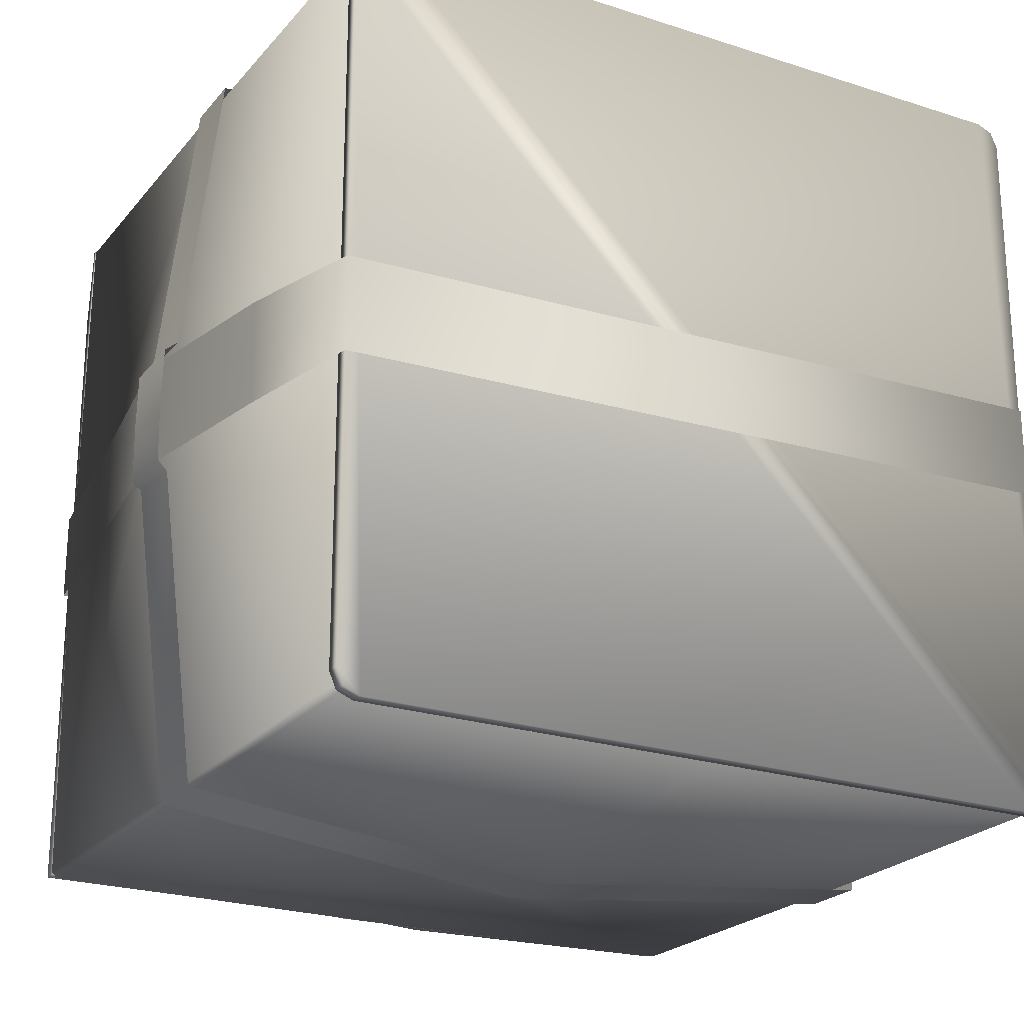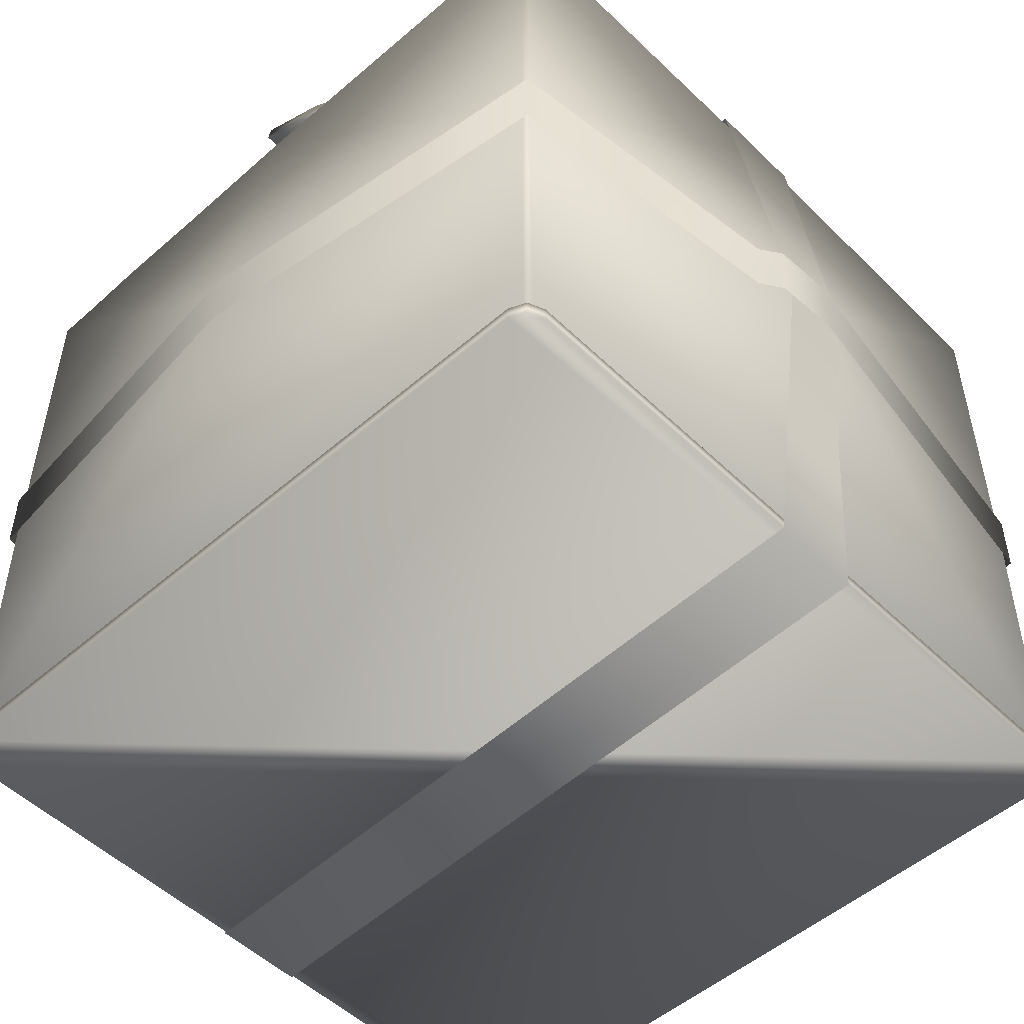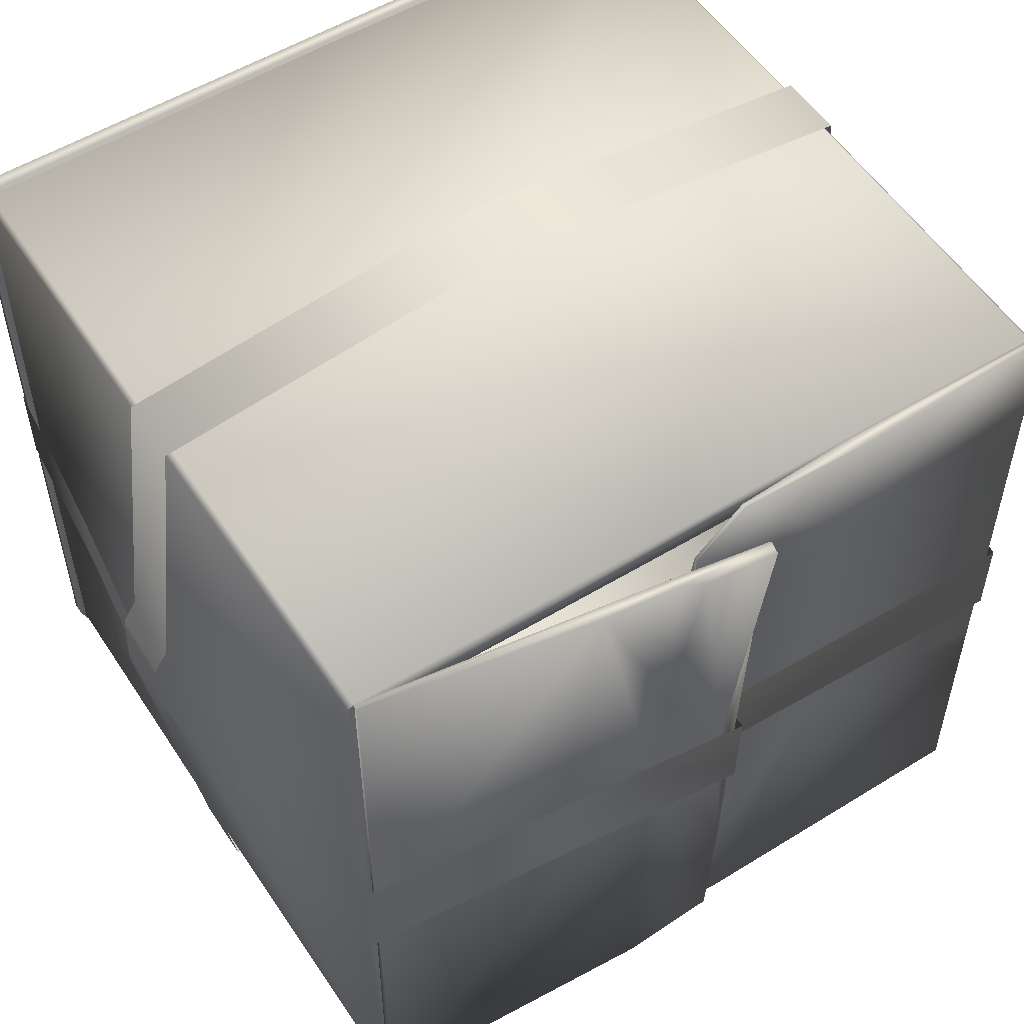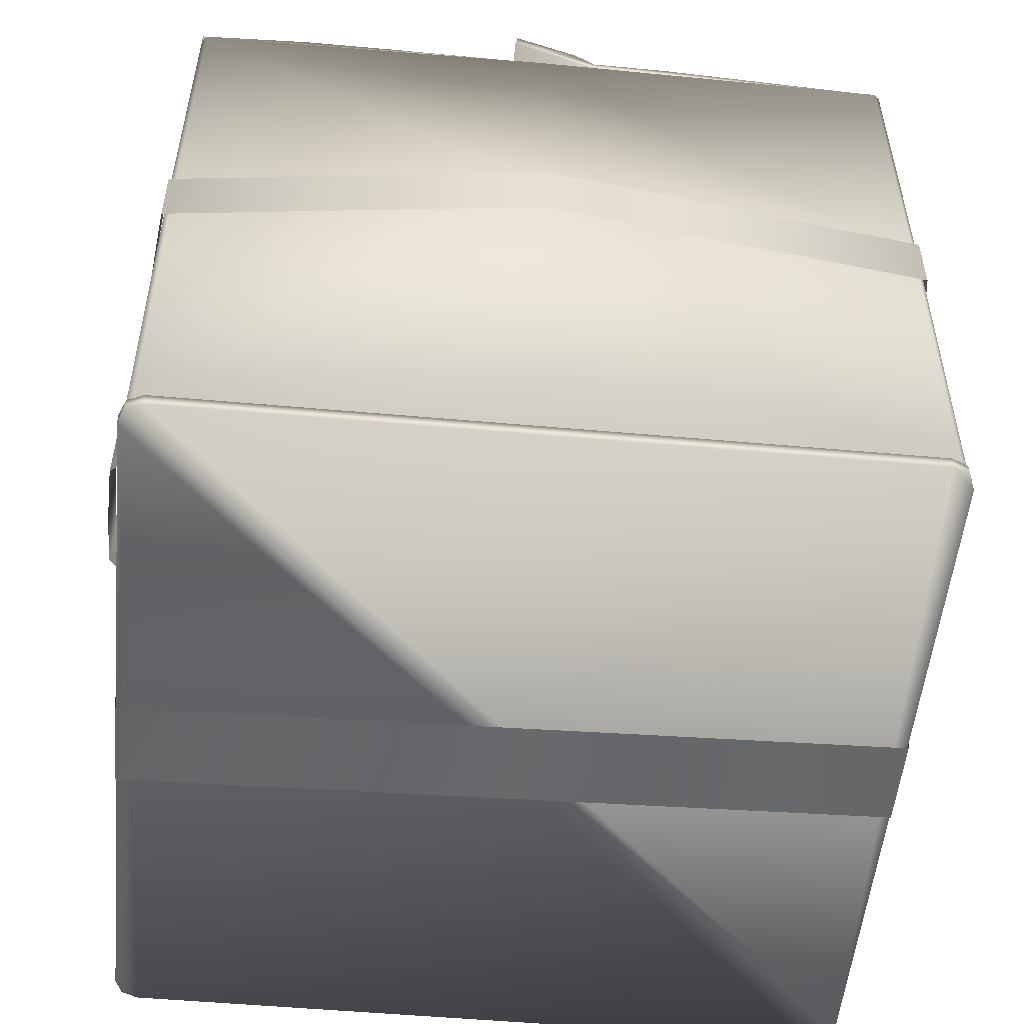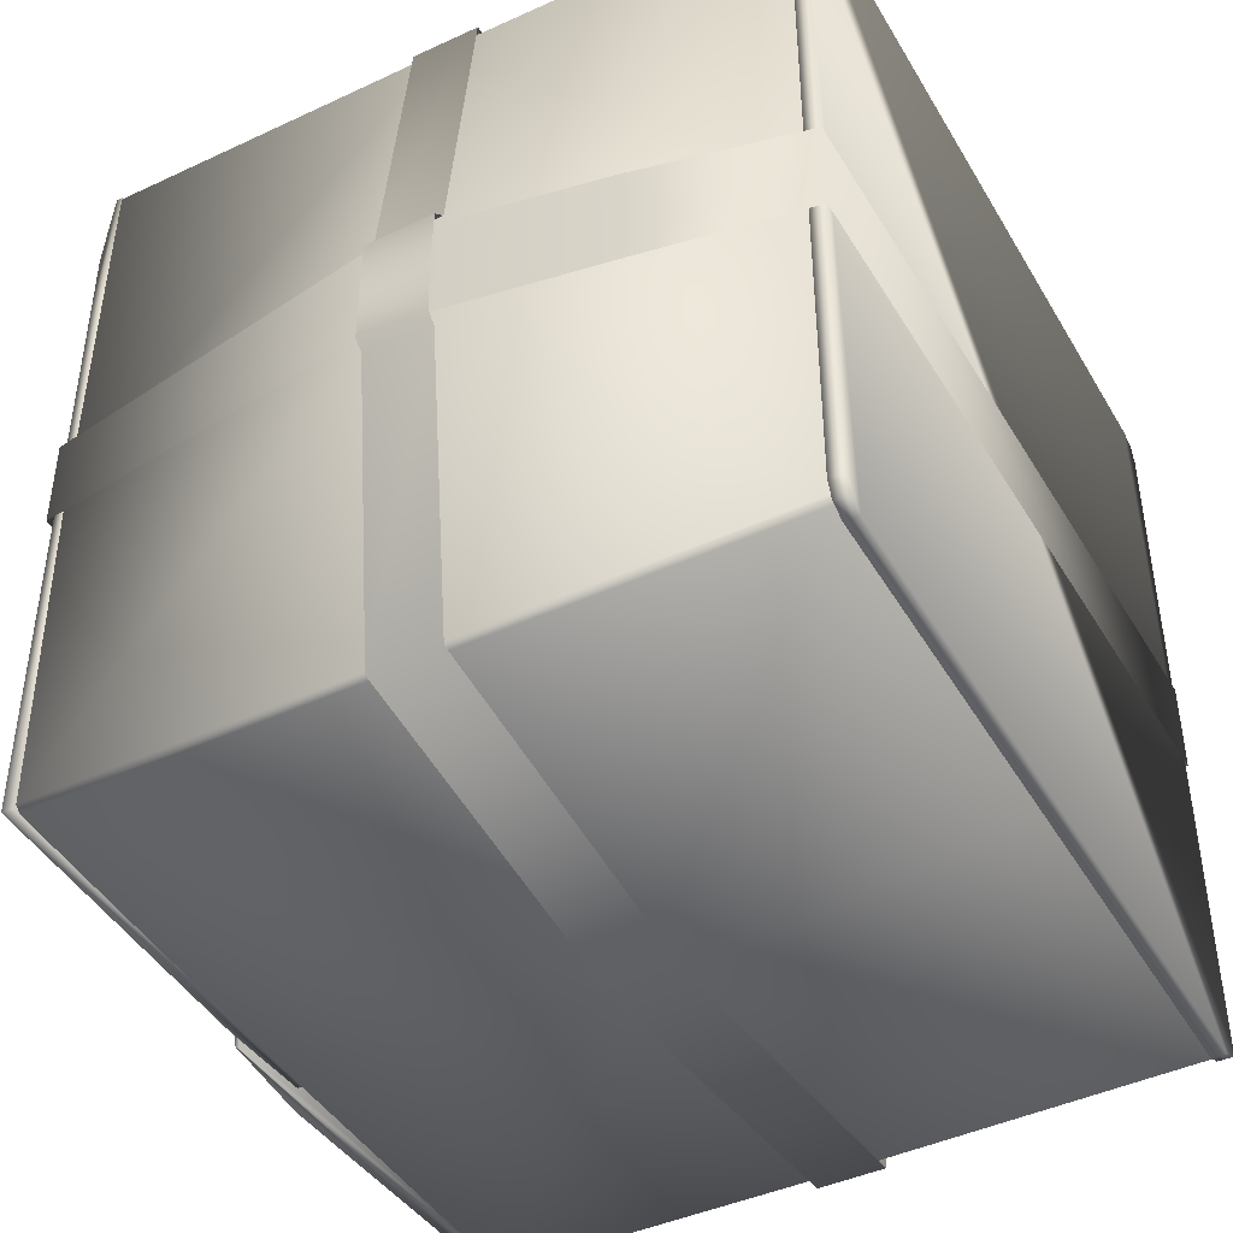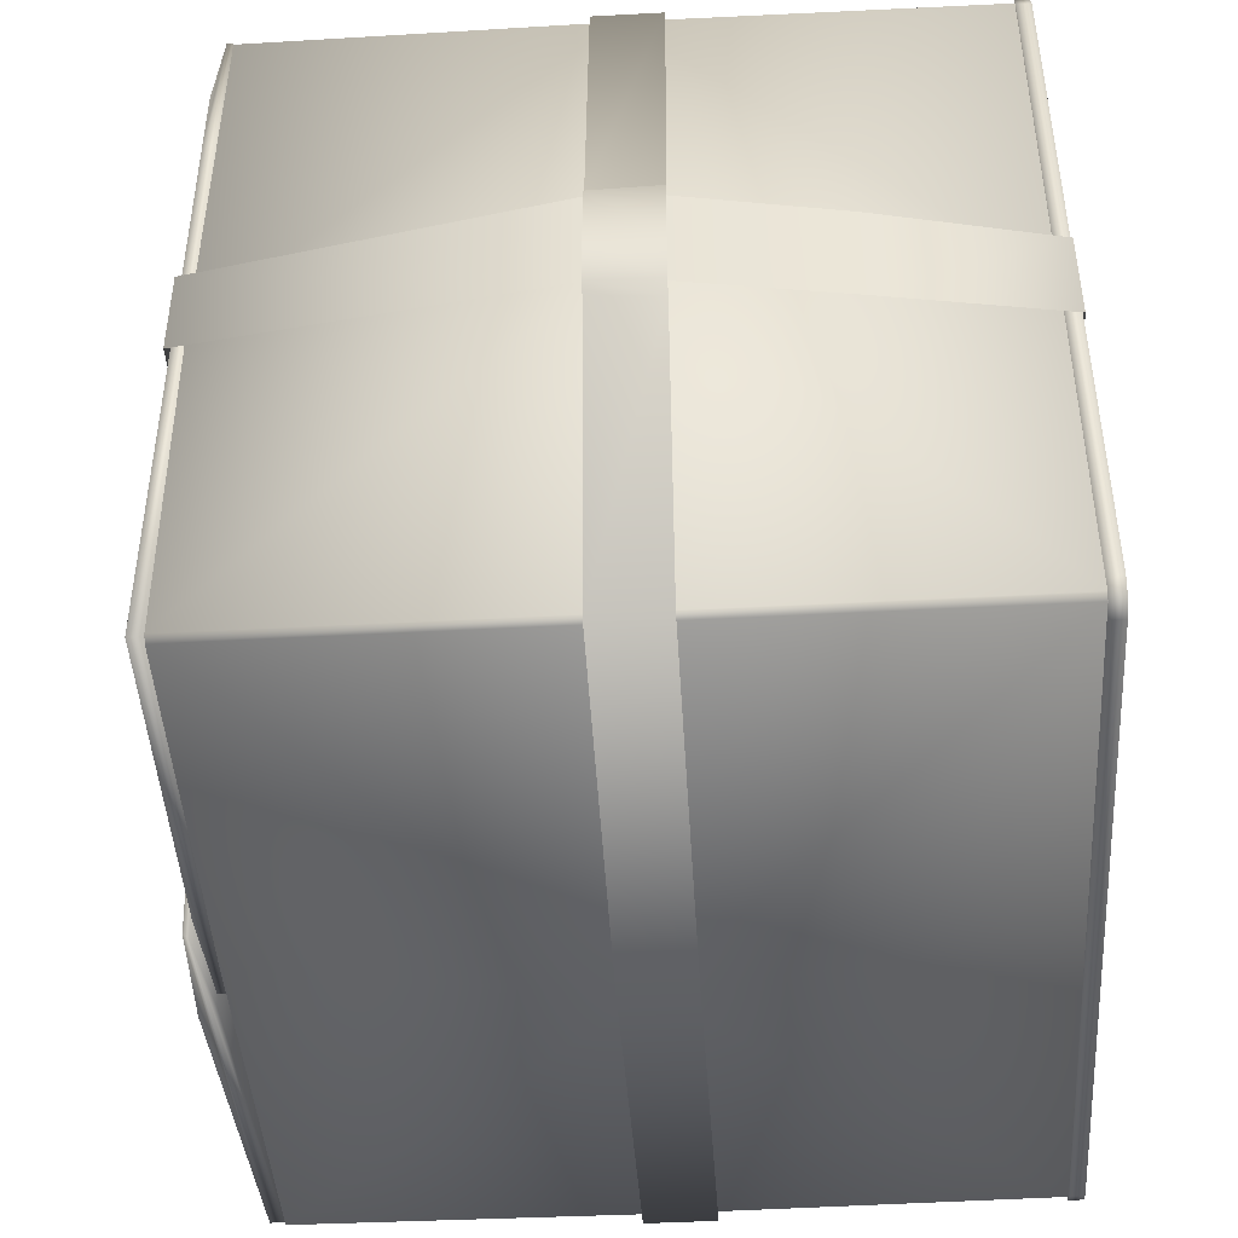
<metadata>
{"format":"obj","ext":"obj","renderer":"f3d","projection":"perspective","resolution":1024,"background":"white","views":[{"elev":-22.9,"azim":-29.0,"up":"+Z"},{"elev":-51.1,"azim":43.5,"up":"+Y"},{"elev":54.4,"azim":147.1,"up":"+Z"},{"elev":-52.6,"azim":-5.5,"up":"+Y"},{"elev":-43.8,"azim":-61.5,"up":"+Z"},{"elev":-45.0,"azim":-86.4,"up":"+Z"}]}
</metadata>
<code>
v 0.00148 0.652 -0.3246
v 0.001477 0.003292 -0.3241
v 0.3225 0.6499 -0.3225
v 0.3225 0.004883 -0.3225
v -0.3225 0.004883 -0.3225
v -0.3225 0.6499 -0.3225
v -0.3241 0.003292 -0.0184
v -0.3246 0.652 -0.01843
v -0.006182 0.003292 0.3241
v 0.3225 0.004883 0.3225
v -0.006665 0.003227 0.3494
v 0.3452 0.004883 0.3452
v 0.3427 0.00486 0.3477
v -0.006192 0.652 0.3246
v -0.006676 0.6521 0.35
v 0.3225 0.6499 0.3225
v 0.3452 0.6499 0.3452
v 0.3427 0.6499 0.3477
v 0.001595 0.6521 -0.35
v 0.3452 0.6499 -0.3452
v 0.3427 0.6499 -0.3477
v 0.001593 0.003227 -0.3494
v 0.3452 0.004883 -0.3452
v 0.3427 0.004859 -0.3477
v 0.3241 0.003292 -0.004476
v 0.3494 0.003227 -0.004826
v 0.3477 0.004859 -0.3427
v 0.3246 0.652 -0.004484
v 0.35 0.6521 -0.004835
v 0.3477 0.6499 -0.3427
v -0.3494 0.003227 -0.01984
v -0.3452 0.004883 -0.3452
v -0.3477 0.004858 -0.3427
v -0.35 0.6521 -0.01987
v -0.3452 0.6499 -0.3452
v -0.3477 0.6499 -0.3427
v -0.3225 0.004883 0.3225
v -0.3225 0.6499 0.3225
v -0.3452 0.004883 0.3452
v -0.3477 0.004861 0.3427
v -0.3452 0.6499 0.3452
v -0.3477 0.6499 0.3427
v -0.3427 0.6499 0.3477
v -0.3427 0.004859 0.3477
v 0.3477 0.6499 0.3427
v 0.3477 0.00486 0.3427
v -0.3427 0.004859 -0.3477
v -0.3427 0.6499 -0.3477
v 0.3436 0.3312 0.3486
v 0.3486 0.3312 0.3436
v -0.349 0.3312 0.344
v -0.344 0.3312 0.3491
v 0.344 0.3312 -0.349
v 0.349 0.3312 -0.344
v -0.3499 0.3312 -0.3448
v -0.3448 0.3312 -0.3499
v -0.007459 0.3312 0.3911
v 0.001782 0.3312 -0.3911
v 0.3911 0.3312 -0.005401
v -0.3911 0.3312 -0.0222
v 0.0537 0.6815 0.3339
v 0.05509 0.6626 -0.345
v 0.3415 0.6485 0.3451
v 0.3422 0.6505 -0.345
v 0.3429 0.6634 -0.345
v 0.3427 0.6585 0.006366
v 0.3423 0.6542 0.3451
v -0.02787 0.6766 -0.34
v -0.02771 0.6841 -0.1725
v 0.06497 0.6789 -0.345
v -0.0284 0.6712 -0.345
v -0.02848 0.6869 0.02246
v -0.02855 0.7007 0.3451
v -0.01007 0.6882 0.02178
v -0.02628 0.7133 0.3445
v 0.05735 0.6905 0.1639
v 0.03541 0.7019 0.3361
v 0.0549 0.6909 0.3336
v 0.05837 0.6769 0.01894
v 0.1267 0.6847 0.3364
v -0.1547 0.6644 -0.345
v -0.1546 0.6515 -0.345
v -0.3475 0.6628 -0.345
v -0.3474 0.6499 -0.345
v -0.1547 0.6505 -0.1049
v -0.3475 0.6628 -0.1049
v -0.1547 0.6531 0.2037
v -0.3475 0.6628 0.2037
v -0.1546 0.6378 -0.1049
v -0.1546 0.6404 0.2037
v -0.3474 0.6499 -0.1049
v -0.3474 0.6499 0.2037
v 0.02411 0.6658 0.2037
v 0.02422 0.653 0.2037
v -0.001297 0.6649 -0.1049
v -0.001191 0.6521 -0.1049
v 0.02026 0.6658 -0.2369
v 0.03794 0.6601 -0.345
v -0.04878 0.6652 -0.345
v -0.1546 0.6501 0.345
v -0.3474 0.6499 0.345
v -0.2415 0.6628 0.345
v -0.3475 0.6628 0.2673
v -0.3475 0.6557 0.345
v 0.01518 0.6614 0.3026
v 0.01522 0.6574 0.3026
v 0.038 0.653 -0.345
v -0.03122 0.661 0.345
v -0.1547 0.6629 0.345
v -0.03118 0.657 0.345
v -0.332 0.006482 0.3544
v -0.332 -0.006374 0.3544
v 0.332 0.006482 0.3544
v 0.332 -0.006374 0.3544
v -0.332 -0.006374 -0.3544
v -0.332 0.006482 -0.3544
v 0.332 -0.006374 -0.3544
v 0.332 0.006482 -0.3544
v 0.3532 0.006482 0.3332
v 0.3532 -0.006374 0.3332
v 0.3532 0.006482 -0.3332
v 0.3532 -0.006374 -0.3332
v -0.3532 0.006482 -0.3332
v -0.3532 -0.006374 -0.3332
v -0.3532 0.006482 0.3332
v -0.3532 -0.006374 0.3332
v -0.3469 -0.006374 0.3482
v -0.3469 0.006482 0.3482
v 0.3469 -0.006374 0.3482
v 0.3469 0.006482 0.3482
v -0.3469 0.006482 -0.3482
v -0.3469 -0.006374 -0.3482
v 0.3469 0.006482 -0.3482
v 0.3469 -0.006374 -0.3482
v 0.3951 0.3352 0.03542
v 0.395 0.3357 -0.03266
v 0.351 0.6611 0.04827
v 0.351 0.6611 -0.04827
v -0.03045 0.6933 -0.05205
v -0.03868 0.663 -0.04298
v -0.03245 0.6933 0.03542
v -0.03181 0.663 0.03542
v -0.3688 0.1494 0.0498
v -0.3688 0.1494 -0.04827
v -0.3538 -0.008178 0.02505
v -0.3538 -0.008178 -0.06219
v 0.3539 -0.008178 -0.04229
v 0.3539 -0.008178 0.04396
v -0.3504 0.6673 0.03578
v -0.3504 0.6673 -0.04827
v 0.3709 0.1536 0.03717
v 0.3708 0.1538 -0.03374
v -0.3939 0.3323 0.0579
v -0.3939 0.3323 -0.04407
v -0.0053 0.3547 0.3929
v -0.0053 0.2925 0.3929
v 0.3503 0.3547 0.3491
v 0.3503 0.2925 0.3491
v 0.001222 0.2925 -0.3915
v 0.001222 0.3547 -0.3915
v 0.3497 0.2925 -0.354
v 0.3497 0.3547 -0.354
v 0.3997 0.3547 -0.004677
v 0.3997 0.2925 -0.004677
v -0.397 0.3547 -0.05095
v -0.3969 0.2925 -0.05159
v -0.3977 0.3547 0.00266
v -0.3977 0.2925 0.00266
v -0.352 0.3547 -0.3507
v -0.352 0.2925 -0.3507
v -0.3501 0.2925 0.3526
v -0.3501 0.3547 0.3526
v 0.3973 0.3547 0.0501
v 0.3967 0.2925 0.05441
v -0.384 0.2925 0.06918
v -0.3837 0.3547 0.0708
v 0.384 0.3547 0.06963
v 0.3831 0.2925 0.07594
v -0.3965 0.3547 0.05622
v -0.3962 0.2925 0.05861
v -0.3881 0.3547 -0.05709
v -0.3874 0.2925 -0.0614
f 1 2 3
f 3 2 4
f 5 6 7
f 7 6 8
f 9 10 11
f 12 13 10
f 11 10 13
f 14 15 16
f 17 16 18
f 16 15 18
f 1 3 19
f 20 21 3
f 19 3 21
f 2 22 4
f 23 4 24
f 4 22 24
f 25 4 26
f 23 27 4
f 26 4 27
f 28 29 3
f 20 3 30
f 3 29 30
f 7 31 5
f 32 5 33
f 5 31 33
f 8 6 34
f 35 36 6
f 34 6 36
f 10 9 16
f 16 9 14
f 9 37 14
f 37 38 14
f 16 28 10
f 10 28 25
f 28 3 25
f 3 4 25
f 8 38 7
f 7 38 37
f 7 37 31
f 39 40 37
f 31 37 40
f 8 34 38
f 41 38 42
f 38 34 42
f 14 38 15
f 41 43 38
f 15 38 43
f 9 11 37
f 39 37 44
f 37 11 44
f 28 16 29
f 17 45 16
f 29 16 45
f 25 26 10
f 12 10 46
f 10 26 46
f 5 2 6
f 6 2 1
f 2 5 22
f 32 47 5
f 22 5 47
f 1 19 6
f 35 6 48
f 6 19 48
f 13 46 49
f 49 46 50
f 49 50 18
f 18 50 45
f 40 44 51
f 51 44 52
f 51 52 42
f 42 52 43
f 21 30 53
f 53 30 54
f 53 54 24
f 24 54 27
f 36 48 55
f 55 48 56
f 55 56 33
f 33 56 47
f 57 49 15
f 15 49 18
f 19 21 58
f 58 21 53
f 29 59 30
f 30 59 54
f 55 60 36
f 36 60 34
f 26 27 59
f 59 27 54
f 22 58 24
f 24 58 53
f 55 33 60
f 60 33 31
f 57 11 49
f 49 11 13
f 60 31 51
f 51 31 40
f 60 51 34
f 34 51 42
f 52 57 43
f 43 57 15
f 52 44 57
f 57 44 11
f 59 29 50
f 50 29 45
f 46 26 50
f 50 26 59
f 56 58 47
f 47 58 22
f 56 48 58
f 58 48 19
f 46 13 12
f 40 39 44
f 21 20 30
f 36 35 48
f 18 45 17
f 24 27 23
f 47 32 33
f 43 41 42
f 61 62 63
f 63 62 64
f 64 65 63
f 65 66 63
f 63 66 67
f 68 69 70
f 62 71 64
f 64 71 65
f 71 68 65
f 68 70 65
f 72 73 74
f 74 73 75
f 62 61 71
f 71 61 72
f 61 73 72
f 76 77 78
f 74 79 69
f 69 79 70
f 61 78 73
f 75 73 77
f 73 78 77
f 63 67 61
f 78 61 80
f 80 61 67
f 70 79 65
f 65 79 66
f 76 78 80
f 79 74 76
f 75 77 74
f 77 76 74
f 76 80 79
f 67 66 80
f 66 79 80
f 74 69 72
f 72 69 71
f 71 69 68
f 81 82 83
f 83 82 84
f 85 86 87
f 87 86 88
f 89 90 91
f 91 90 92
f 86 91 88
f 88 91 92
f 93 94 95
f 95 94 96
f 85 81 86
f 86 81 83
f 84 91 83
f 83 91 86
f 89 91 82
f 82 91 84
f 97 98 99
f 90 100 92
f 92 100 101
f 102 103 104
f 105 106 93
f 93 106 94
f 89 82 96
f 96 82 107
f 94 90 96
f 96 90 89
f 108 109 110
f 110 109 100
f 93 87 105
f 105 87 108
f 87 109 108
f 85 87 95
f 95 87 93
f 82 81 107
f 107 81 98
f 81 99 98
f 81 85 99
f 99 85 97
f 97 85 95
f 96 107 95
f 95 107 97
f 107 98 97
f 106 110 94
f 90 94 100
f 110 100 94
f 108 110 105
f 105 110 106
f 88 103 87
f 103 102 87
f 109 87 102
f 92 101 88
f 101 104 88
f 88 104 103
f 102 104 109
f 109 104 100
f 100 104 101
f 111 112 113
f 113 112 114
f 115 116 117
f 117 116 118
f 119 120 121
f 121 120 122
f 123 124 125
f 125 124 126
f 126 127 125
f 125 127 128
f 127 112 128
f 128 112 111
f 114 129 113
f 113 129 130
f 129 120 130
f 130 120 119
f 123 131 124
f 124 131 132
f 131 116 132
f 132 116 115
f 118 133 117
f 117 133 134
f 133 121 134
f 134 121 122
f 133 118 121
f 118 116 121
f 121 116 119
f 116 131 119
f 131 123 119
f 119 123 130
f 130 123 113
f 128 111 125
f 125 111 123
f 123 111 113
f 129 114 120
f 120 114 122
f 114 112 122
f 122 112 134
f 134 112 117
f 112 127 117
f 127 126 117
f 132 115 124
f 124 115 126
f 126 115 117
f 135 136 137
f 137 136 138
f 139 140 141
f 141 140 142
f 143 144 145
f 145 144 146
f 146 147 145
f 145 147 148
f 137 138 141
f 141 138 139
f 142 140 149
f 149 140 150
f 151 152 135
f 135 152 136
f 147 152 148
f 148 152 151
f 153 154 143
f 143 154 144
f 150 154 149
f 149 154 153
f 155 156 157
f 157 156 158
f 159 160 161
f 161 160 162
f 163 164 162
f 162 164 161
f 165 166 167
f 167 166 168
f 169 160 170
f 170 160 159
f 171 156 172
f 172 156 155
f 173 174 163
f 163 174 164
f 175 171 176
f 176 171 172
f 177 178 173
f 173 178 174
f 158 178 157
f 157 178 177
f 167 168 179
f 179 168 180
f 179 180 176
f 176 180 175
f 181 182 165
f 165 182 166
f 170 182 169
f 169 182 181

</code>
